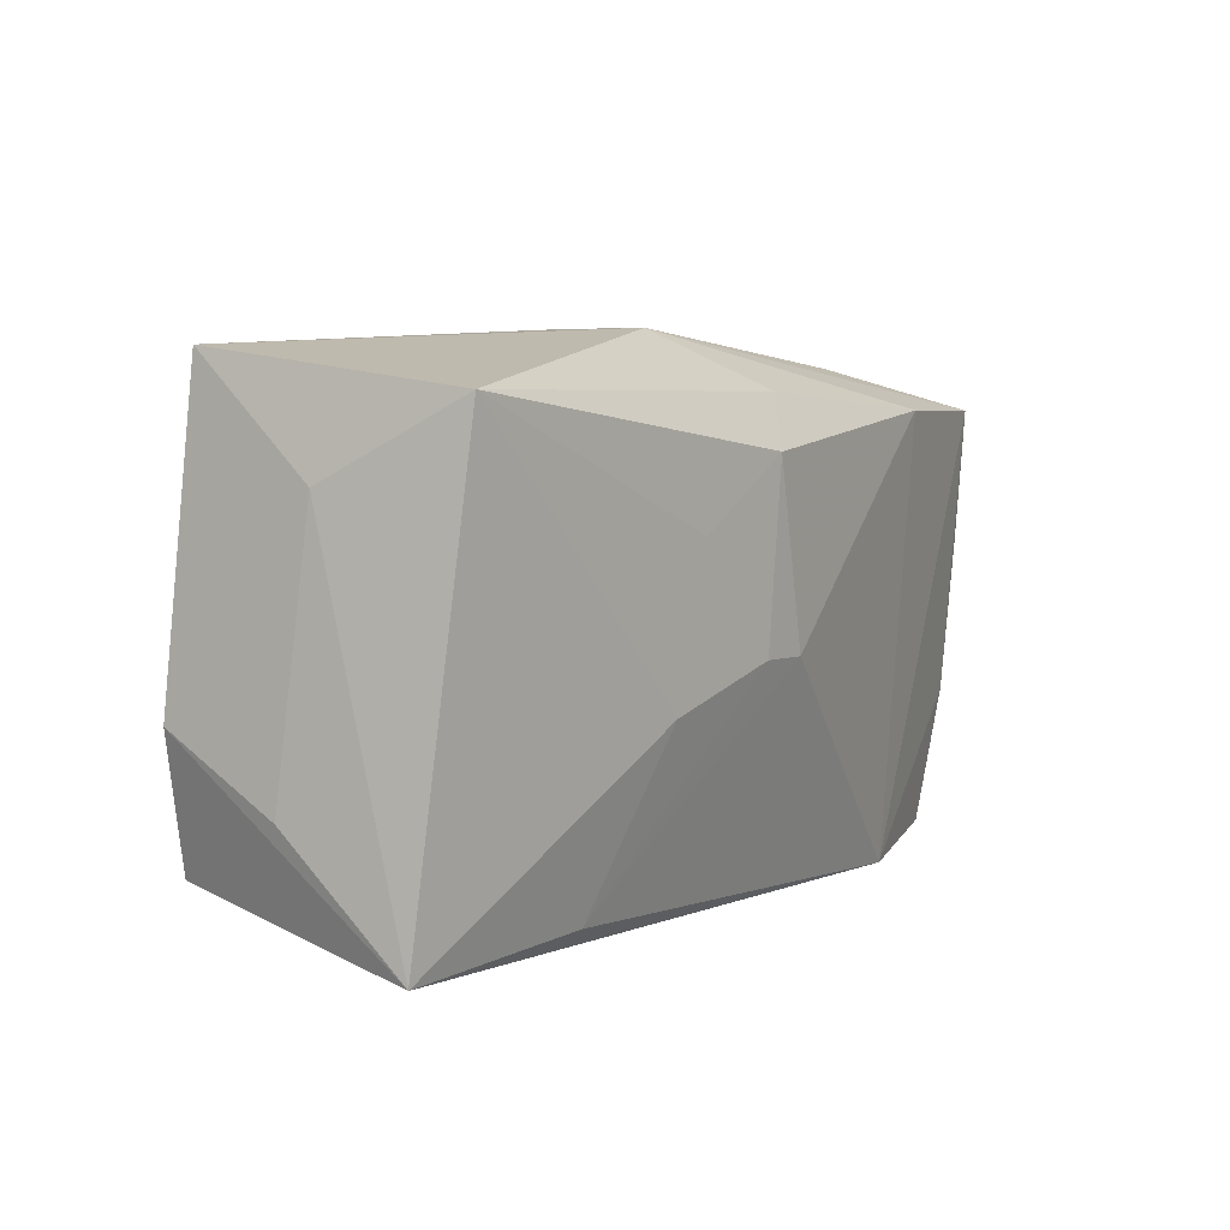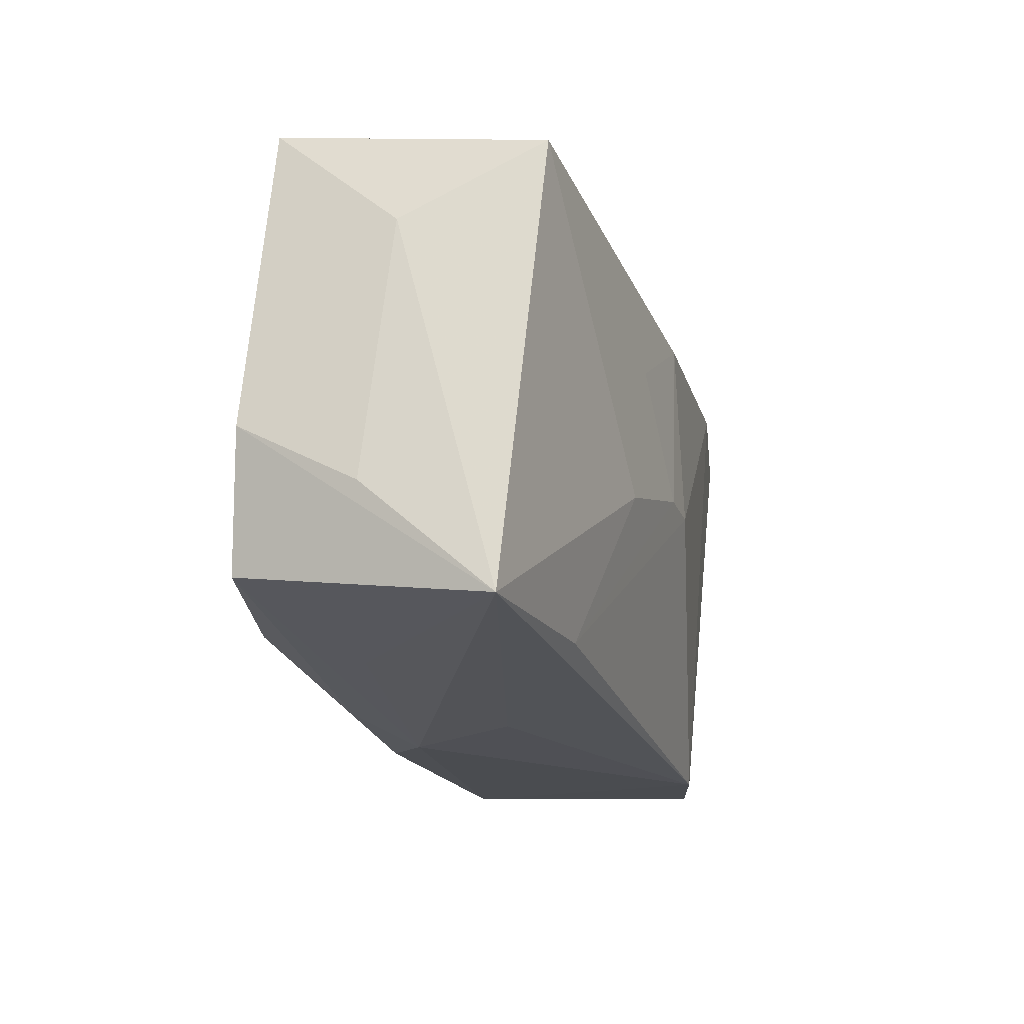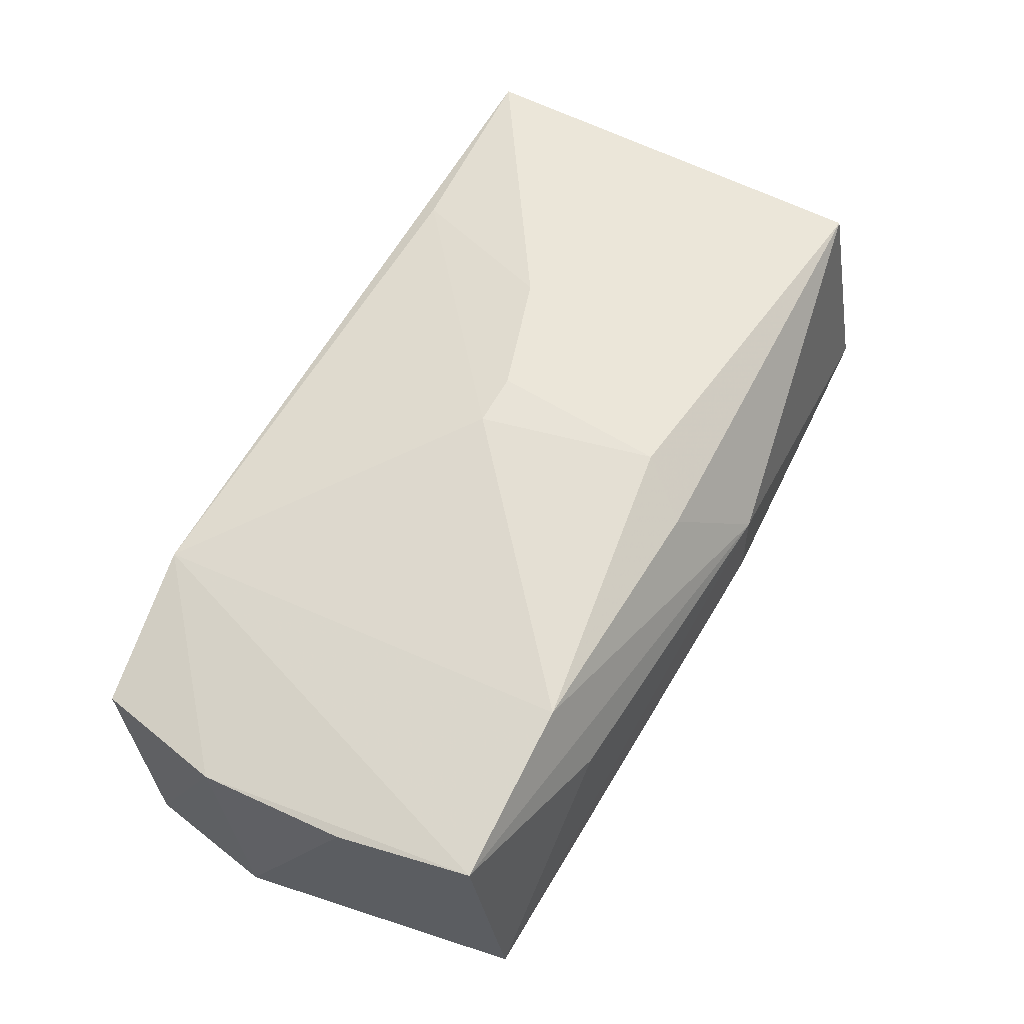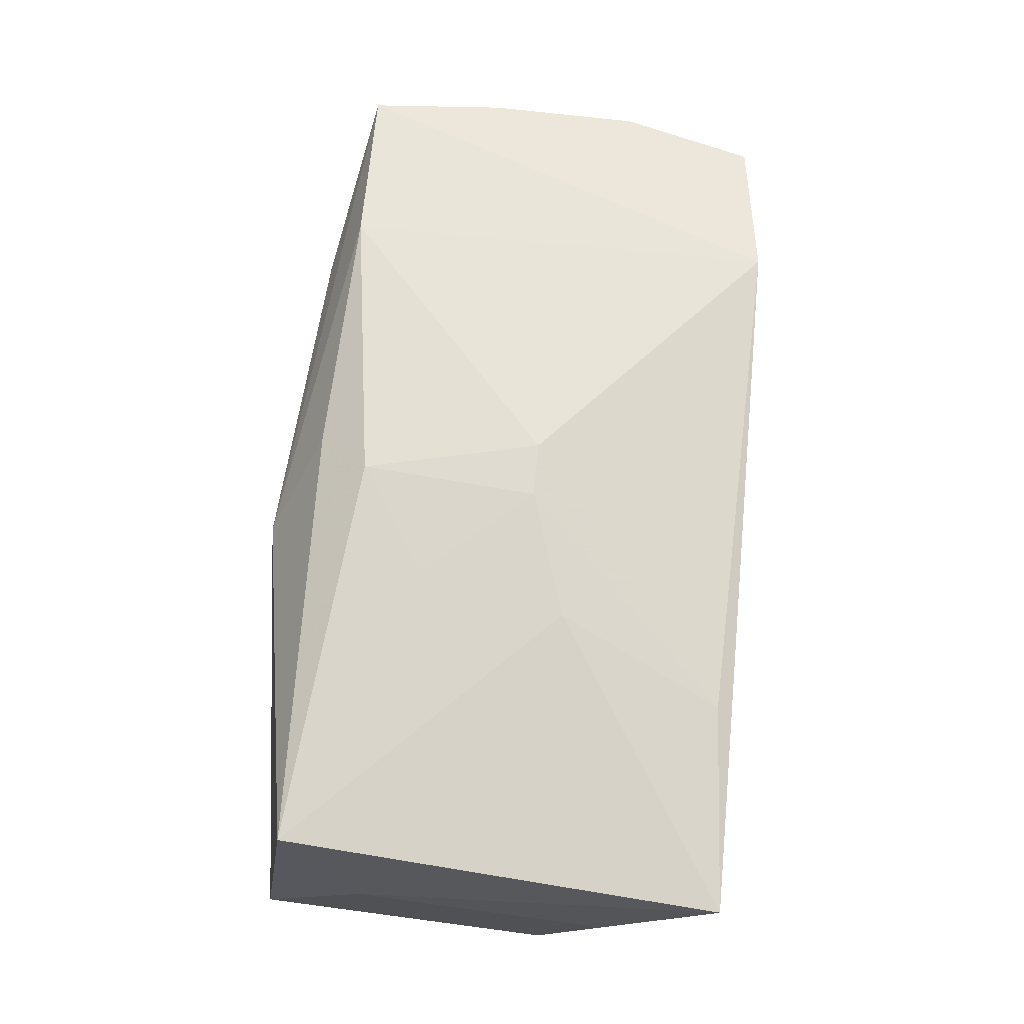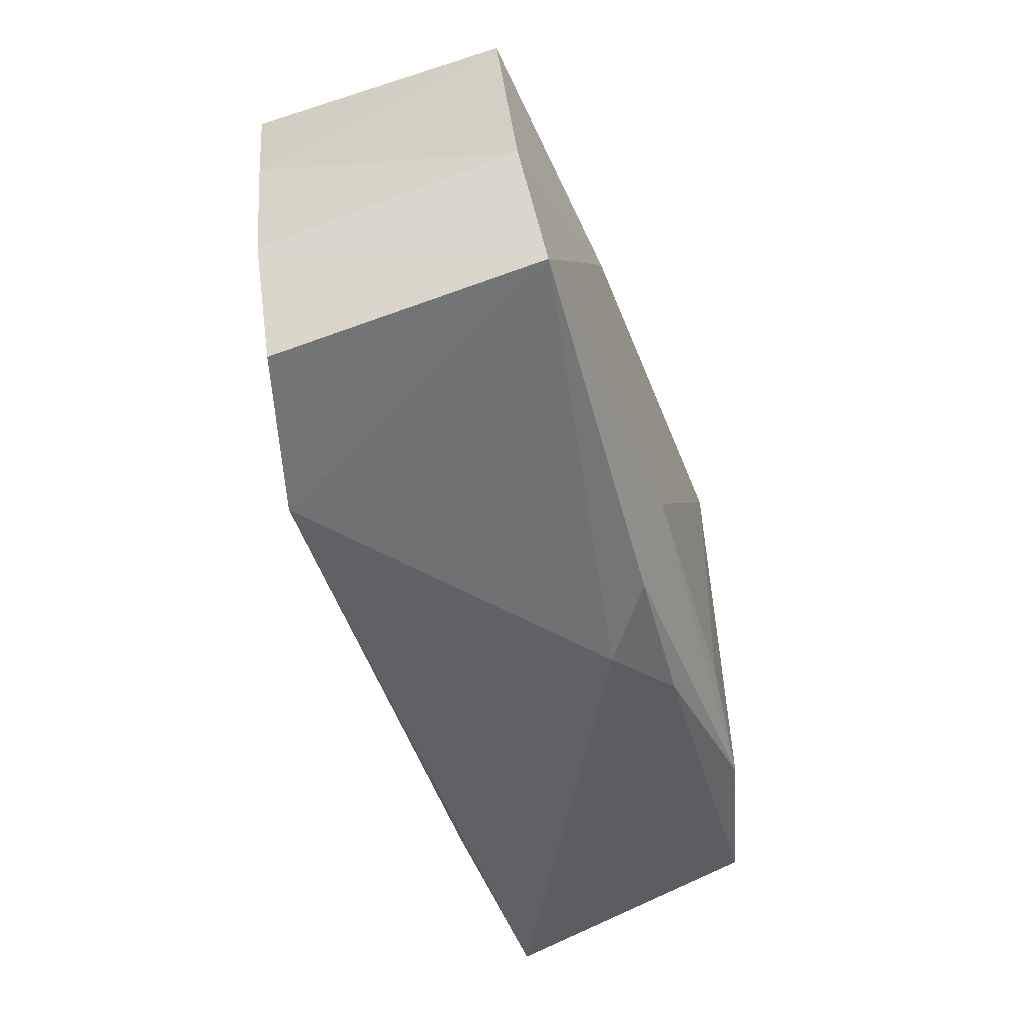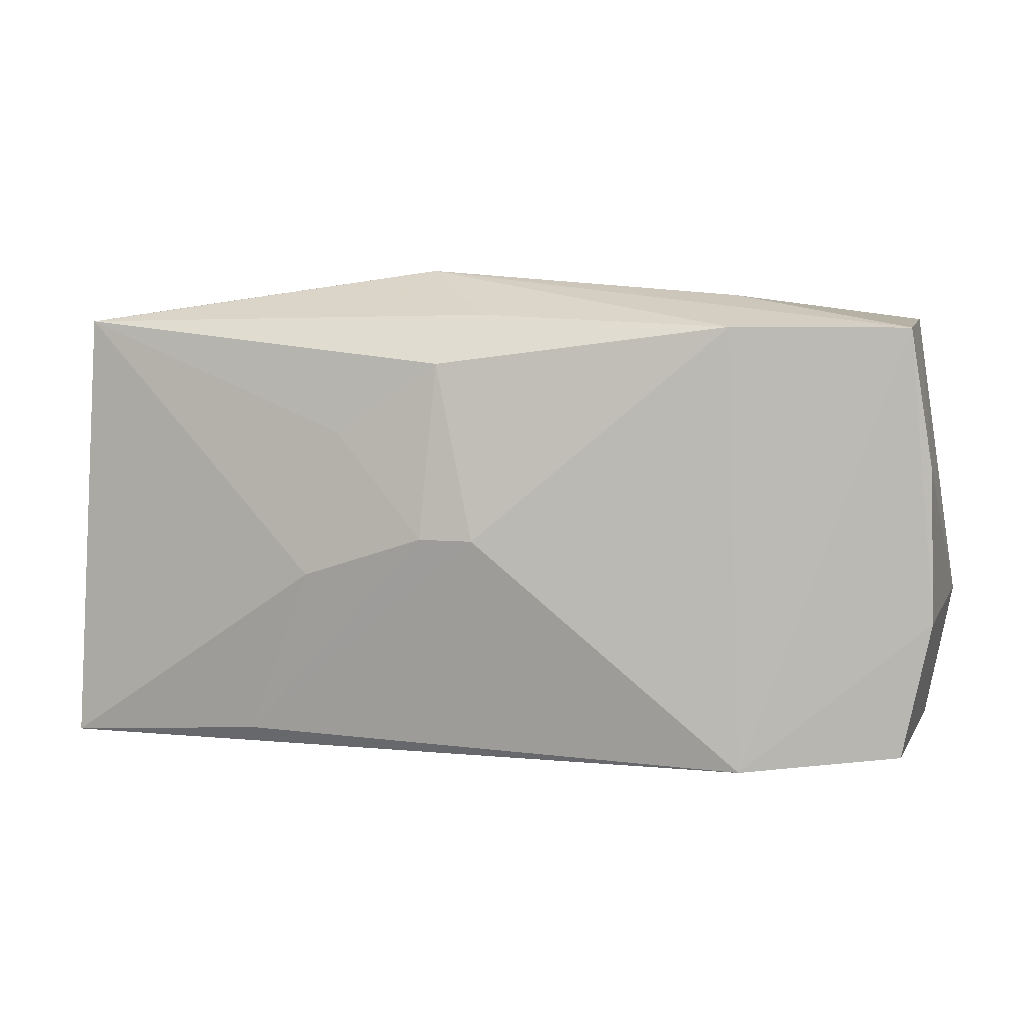
<metadata>
{"format":"obj","ext":"obj","renderer":"f3d","projection":"perspective","resolution":1024,"background":"white","views":[{"elev":5.3,"azim":-52.7,"up":"+Y"},{"elev":-19.4,"azim":-69.9,"up":"+Y"},{"elev":58.4,"azim":117.4,"up":"+Z"},{"elev":73.0,"azim":-86.2,"up":"+Z"},{"elev":-50.5,"azim":110.6,"up":"+Y"},{"elev":1.0,"azim":17.3,"up":"+Y"}]}
</metadata>
<code>
v 0.02158 0.01556 0.01246
v -0.03567 0.0112 0.004075
v 0.03407 -0.01741 -0.0155
v -0.0004348 0.01954 -0.009317
v -0.001251 -0.01997 -0.008013
v 0.007873 -0.01406 -0.0155
v -0.00175 0.01288 0.01561
v -0.01329 -0.004294 0.01522
v -0.0113 -0.01373 -0.01401
v -0.005055 0.02137 0.006369
v -0.01041 0.007453 0.01547
v -0.03573 0.01987 -0.005784
v 0.004489 -0.01897 -0.01263
v 0.03666 -0.006052 -0.01423
v -0.03599 -0.01828 0.01203
v -0.03435 -0.01453 -0.008792
v 0.03681 0.004418 0.0075
v 0.02066 0.01874 0.00486
v 0.001373 0.01697 0.01292
v -0.009476 0.01594 -0.009928
v 0.03425 -0.0188 0.0056
v 0.03541 0.01543 0.009139
v -0.005991 -0.01999 0.001816
v -0.03716 -0.004071 -0.007507
v -0.0369 -0.009302 0.002009
v -0.02189 -0.01526 -0.0125
v 0.03685 -0.007921 0.006313
v -0.03294 0.01708 0.01492
v -0.01947 -0.01753 0.01212
v 0.03392 0.01769 -0.01138
v 0.02098 0.001104 -0.0155
v 0.02183 -0.01999 0.009511
v -0.007455 -0.01825 -0.01135
v -0.02003 -0.01763 -0.004643
v -0.005456 0.02137 -0.0008983
v -0.003205 -0.001323 0.01558
v 0.001147 -0.001441 0.01536
v -0.005939 0.001968 -0.0155
f 29 8 15
f 37 29 32
f 32 29 15
f 14 30 17
f 17 30 22
f 21 32 3
f 37 7 36
f 36 7 11
f 36 29 37
f 8 29 36
f 11 7 28
f 10 12 28
f 28 19 10
f 7 19 28
f 15 8 28
f 28 36 11
f 8 36 28
f 10 22 18
f 18 30 10
f 22 30 18
f 35 12 10
f 10 30 35
f 38 30 31
f 31 30 14
f 31 3 38
f 14 3 31
f 4 30 38
f 12 35 4
f 4 35 30
f 23 32 15
f 27 32 21
f 14 17 27
f 22 32 27
f 27 17 22
f 27 3 14
f 21 3 27
f 24 16 15
f 24 12 38
f 15 16 34
f 1 19 7
f 1 22 10
f 10 19 1
f 1 7 37
f 37 32 1
f 1 32 22
f 15 28 2
f 2 28 12
f 12 24 2
f 38 12 20
f 20 4 38
f 12 4 20
f 5 3 32
f 32 23 5
f 5 23 15
f 15 34 5
f 5 16 33
f 5 34 16
f 13 5 33
f 3 5 13
f 33 16 26
f 26 13 33
f 38 9 26
f 26 24 38
f 16 24 26
f 25 24 15
f 15 2 25
f 25 2 24
f 3 13 6
f 6 26 9
f 13 26 6
f 38 3 6
f 6 9 38

</code>
